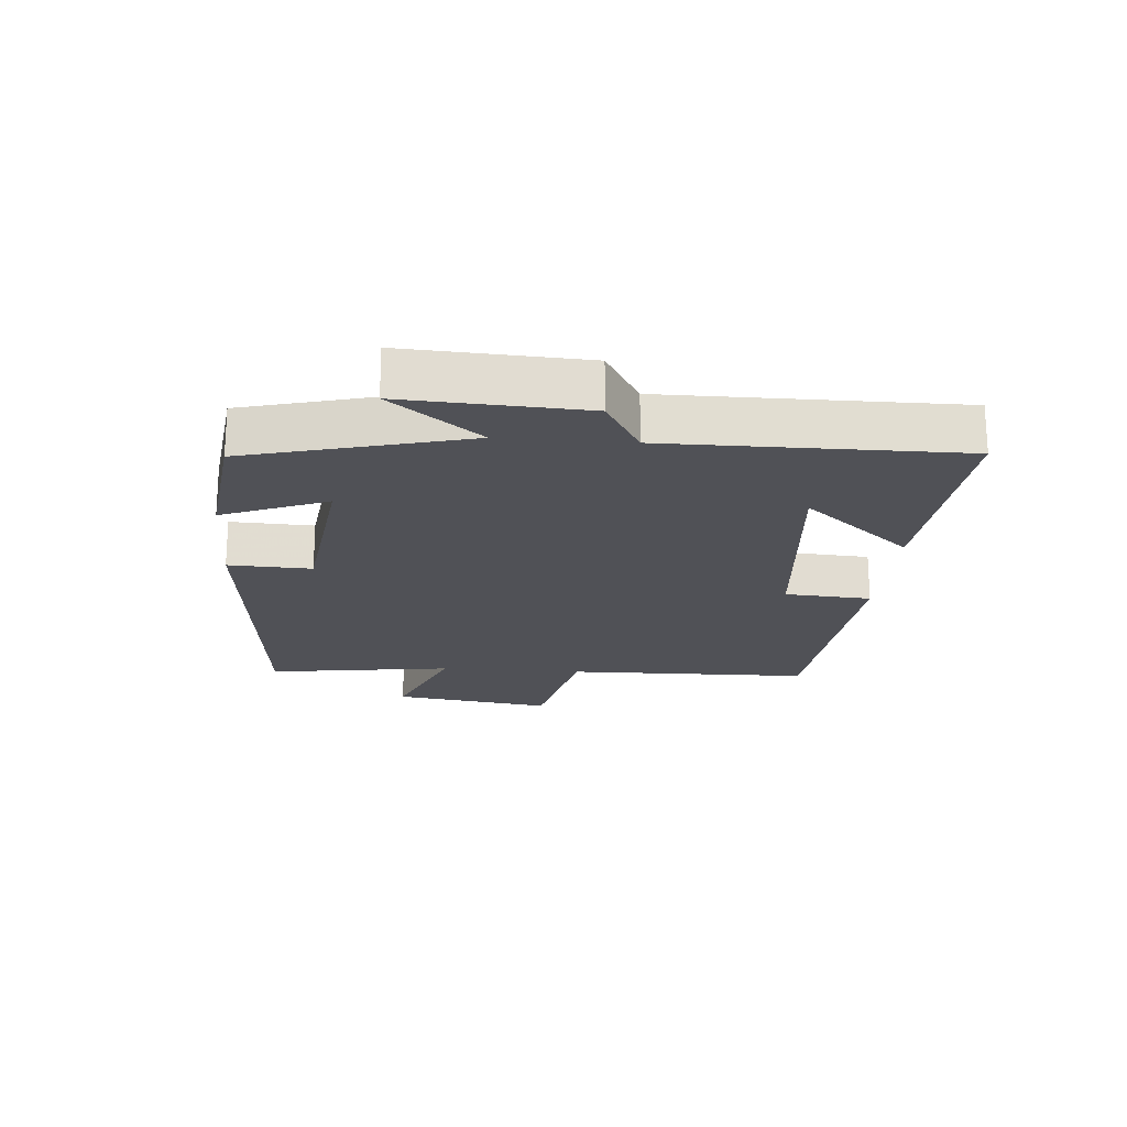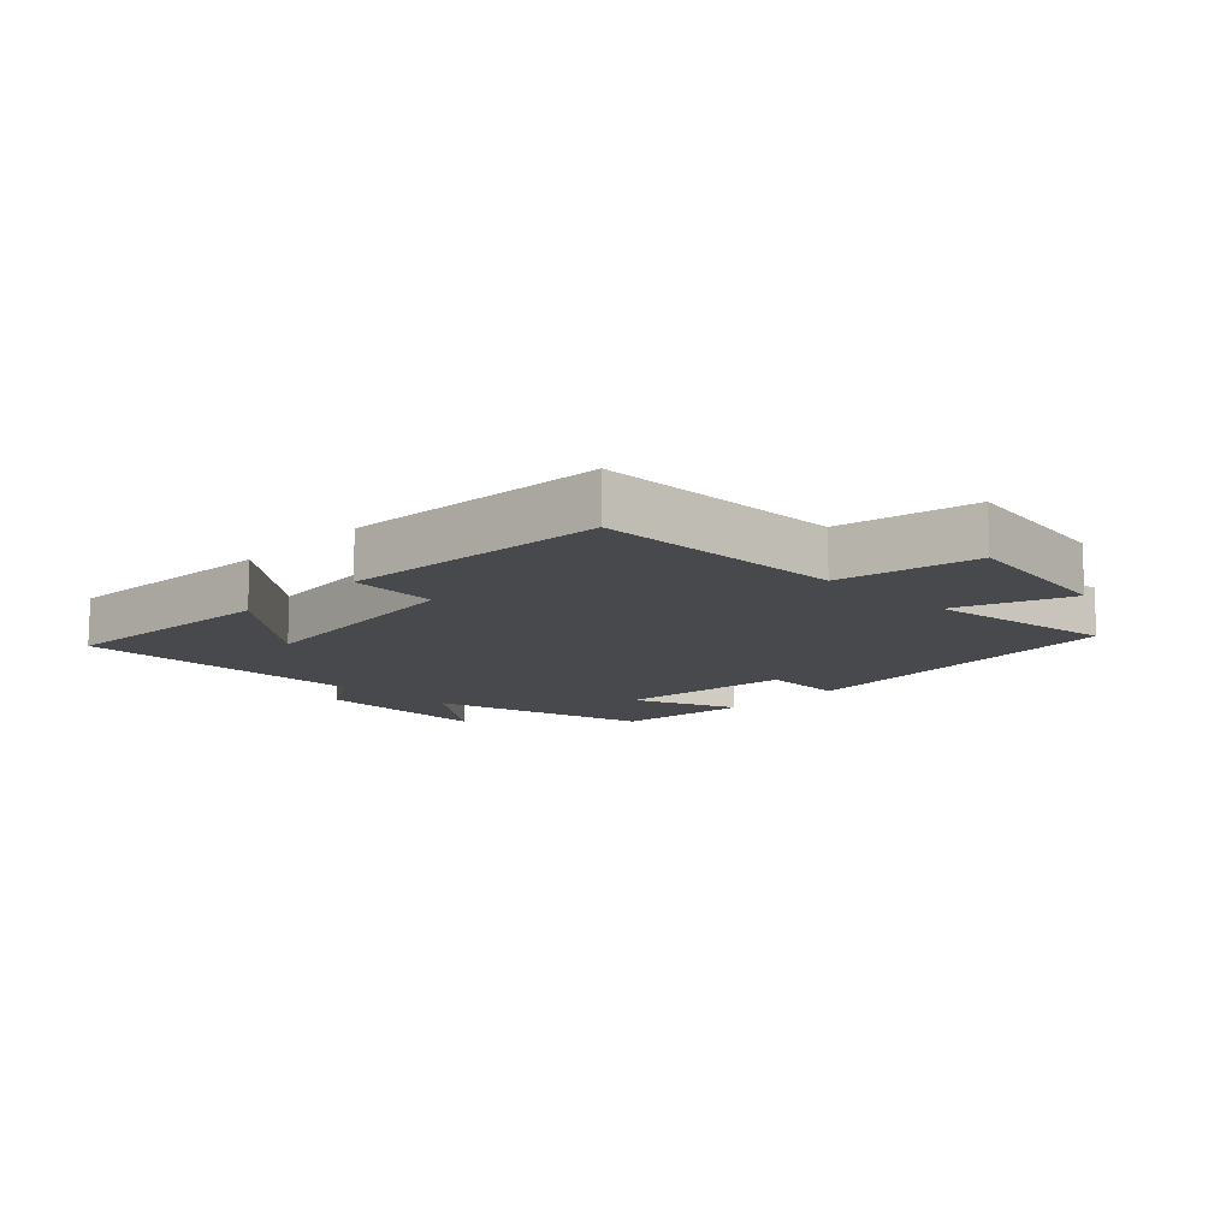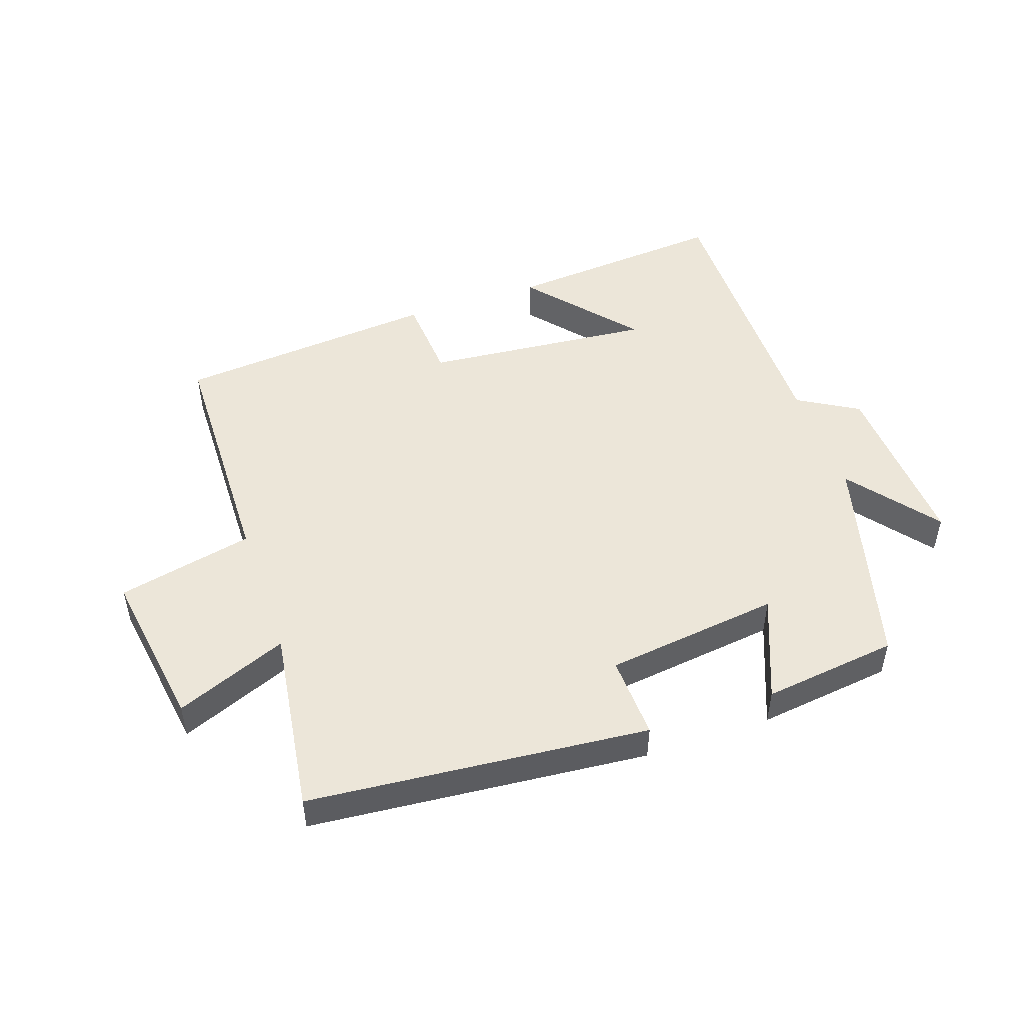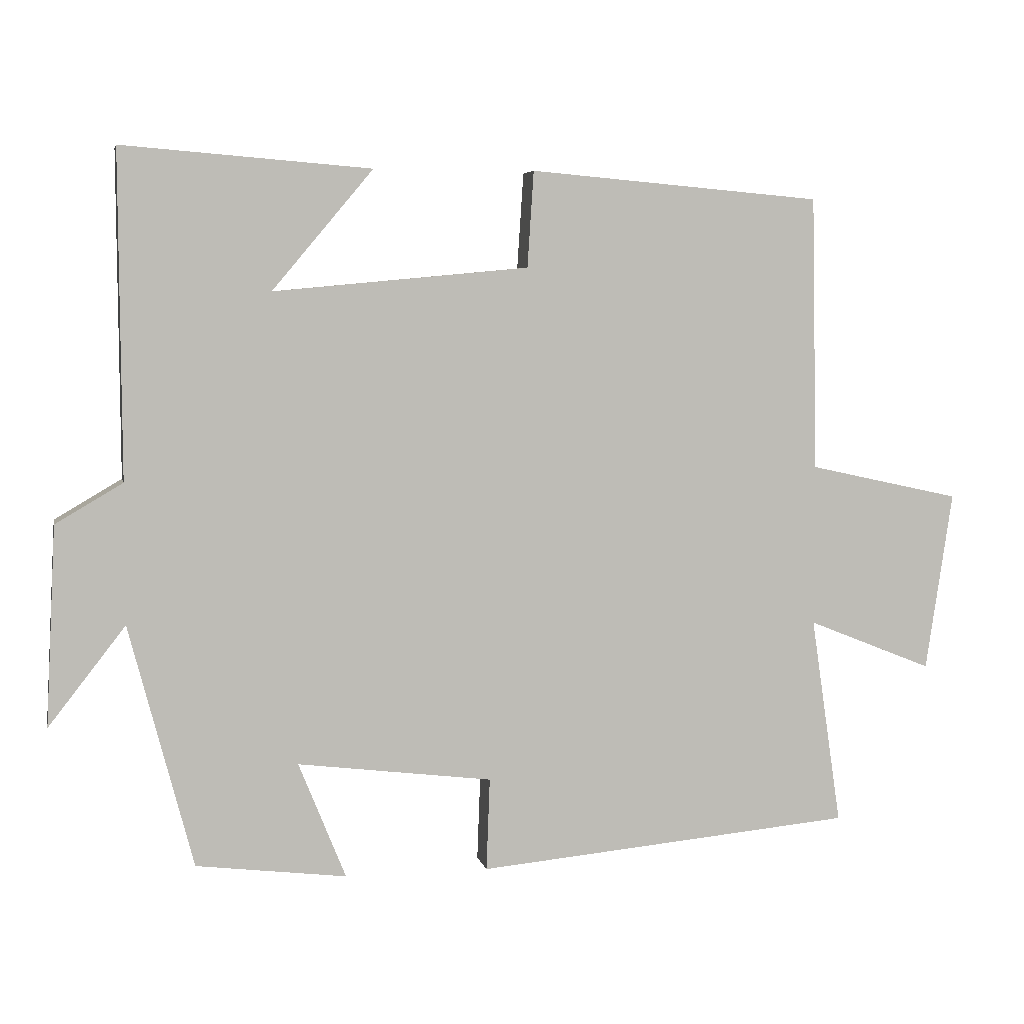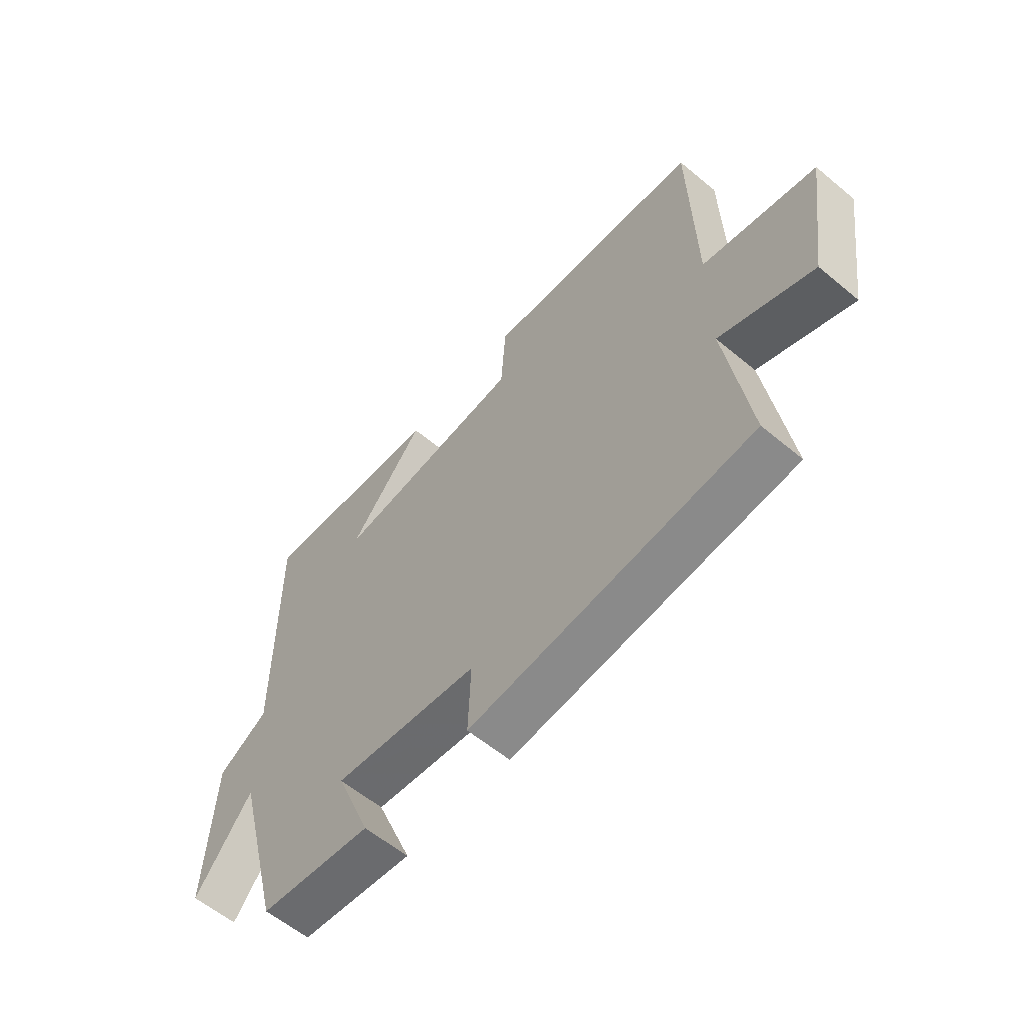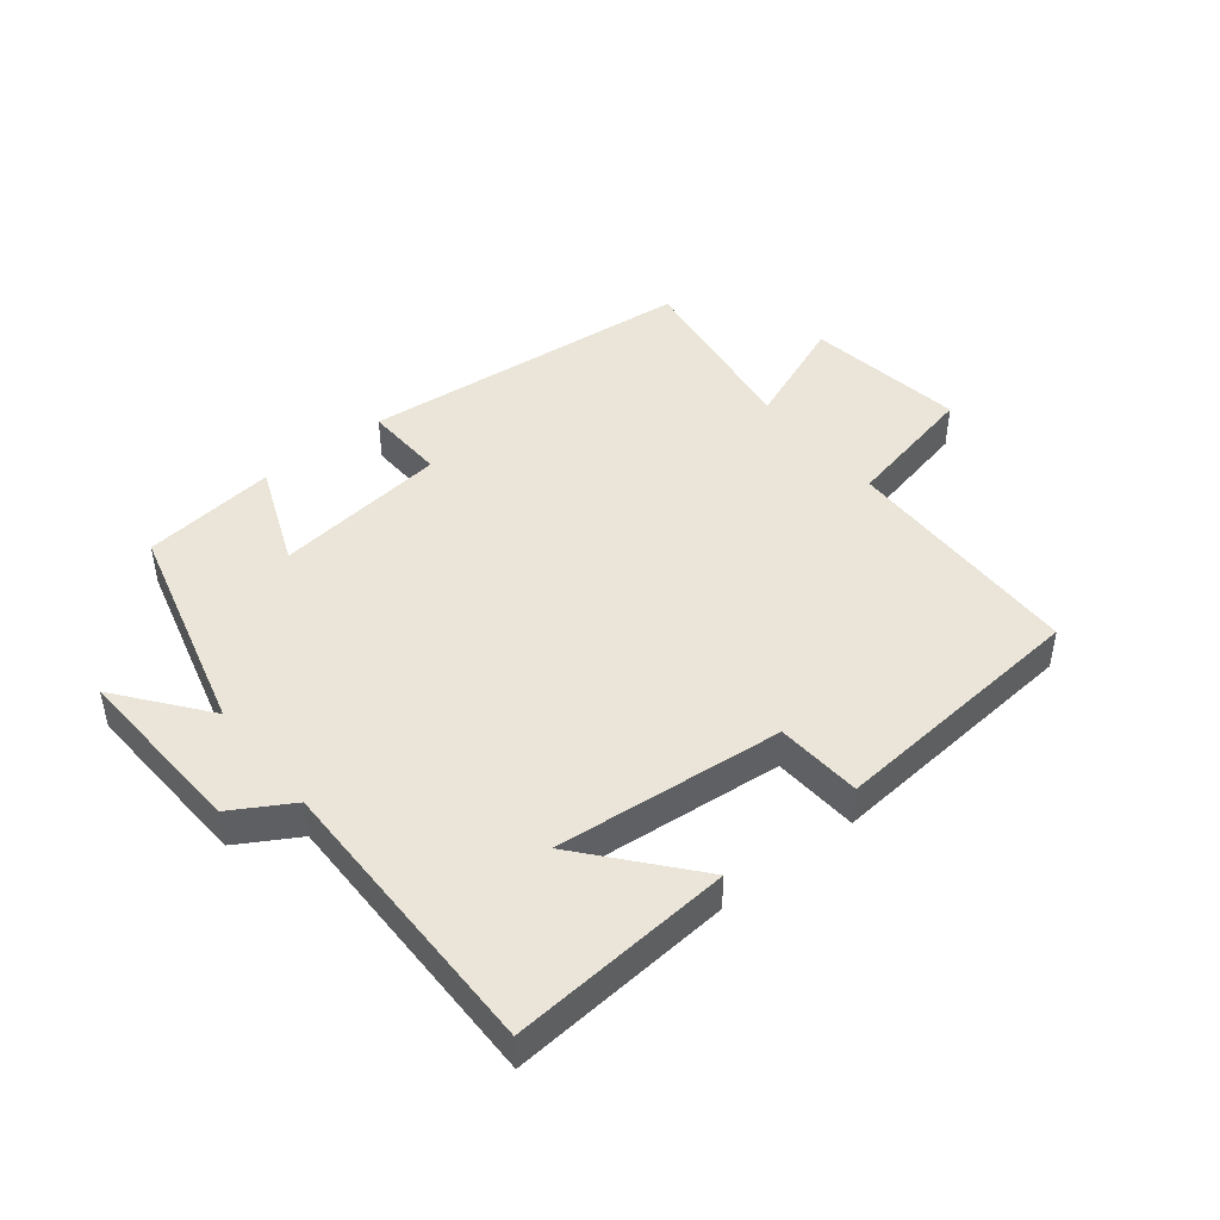
<metadata>
{"format":"obj","ext":"obj","renderer":"f3d","projection":"perspective","resolution":1024,"background":"white","views":[{"elev":-20.3,"azim":-94.8,"up":"+Y"},{"elev":-12.5,"azim":45.8,"up":"+Y"},{"elev":49.2,"azim":160.9,"up":"+Y"},{"elev":5.2,"azim":-11.8,"up":"+Z"},{"elev":-59.2,"azim":49.4,"up":"+Z"},{"elev":45.2,"azim":-38.6,"up":"+Y"}]}
</metadata>
<code>
v -0.409 0.07 -0.474
v -0.5 0.07 -0.13
v -0.609 0.07 -0.27
v -0.595 0.07 0.012
v -0.5 0.07 0.068
v -0.503 0.07 0.528
v -0.151 0.07 0.5
v -0.294 0.07 0.33
v 0.068 0.07 0.364
v 0.077 0.07 0.5
v 0.492 0.07 0.464
v 0.5 0.07 0.075
v 0.715 0.07 0.028
v 0.677 0.07 -0.226
v 0.5 0.07 -0.155
v 0.543 0.07 -0.45
v 0.008 0.07 -0.5
v 0.013 0.07 -0.369
v -0.263 0.07 -0.335
v -0.196 0.07 -0.5
v -0.409 0 -0.474
v -0.5 0 -0.13
v -0.609 0 -0.27
v -0.595 0 0.012
v -0.5 0 0.068
v -0.503 0 0.528
v -0.151 0 0.5
v -0.294 0 0.33
v 0.068 0 0.364
v 0.077 0 0.5
v 0.492 0 0.464
v 0.5 0 0.075
v 0.715 0 0.028
v 0.677 0 -0.226
v 0.5 0 -0.155
v 0.543 0 -0.45
v 0.008 0 -0.5
v 0.013 0 -0.369
v -0.263 0 -0.335
v -0.196 0 -0.5
f 19 20 1 2
f 18 19 2
f 15 16 17 18
f 15 18 2
f 12 13 14 15
f 11 12 15
f 10 11 15
f 9 10 15
f 8 9 15 2
f 6 7 8
f 5 6 8
f 5 8 2 3
f 3 4 5
f 22 21 40 39
f 22 39 38
f 38 37 36 35
f 22 38 35
f 35 34 33 32
f 35 32 31
f 35 31 30
f 35 30 29
f 22 35 29 28
f 28 27 26
f 28 26 25
f 23 22 28 25
f 25 24 23
f 1 21 22 2
f 2 22 23 3
f 3 23 24 4
f 4 24 25 5
f 5 25 26 6
f 6 26 27 7
f 7 27 28 8
f 8 28 29 9
f 9 29 30 10
f 10 30 31 11
f 11 31 32 12
f 12 32 33 13
f 13 33 34 14
f 14 34 35 15
f 15 35 36 16
f 16 36 37 17
f 17 37 38 18
f 18 38 39 19
f 19 39 40 20
f 20 40 21 1

</code>
